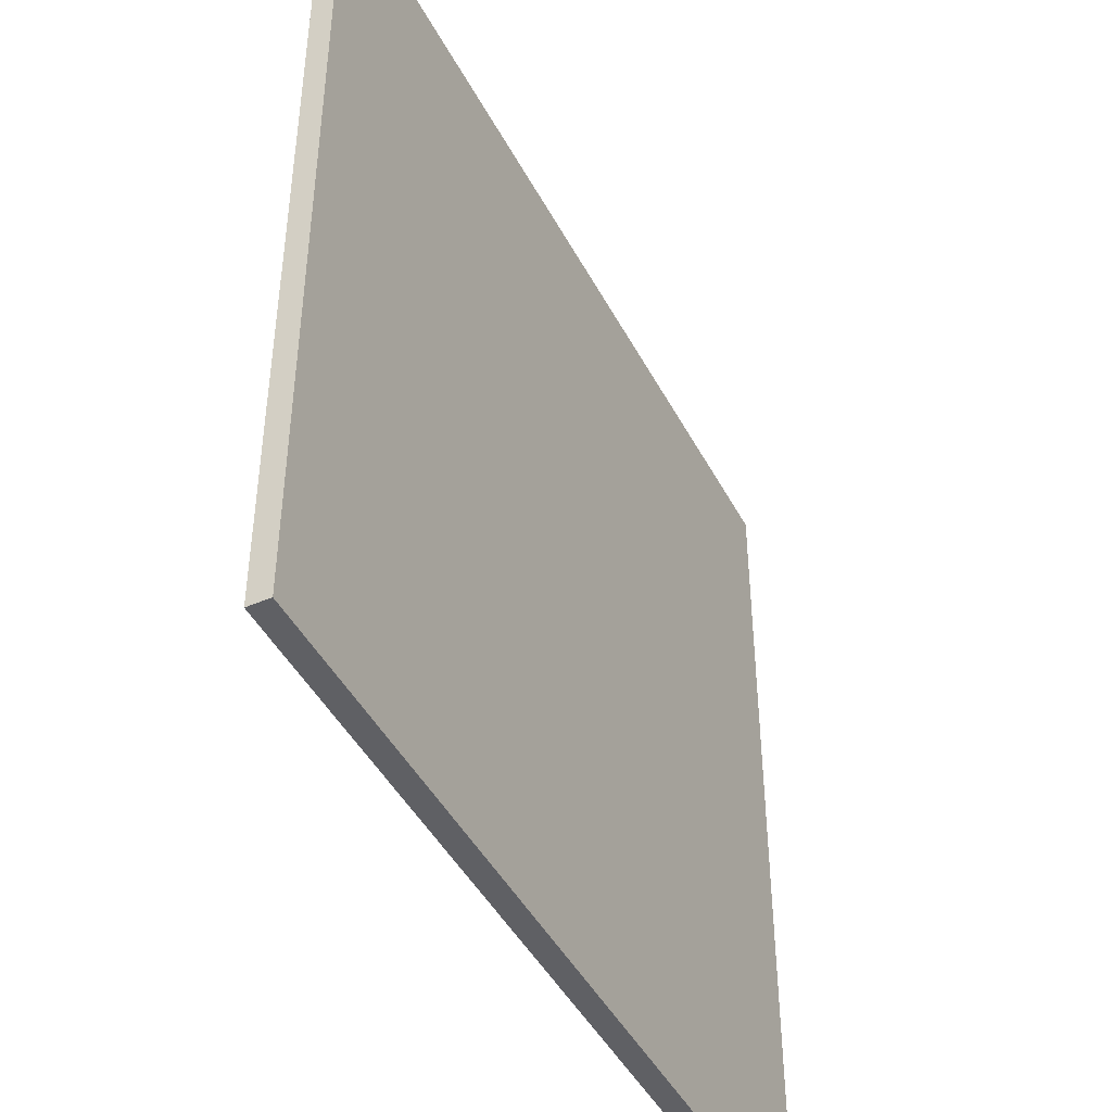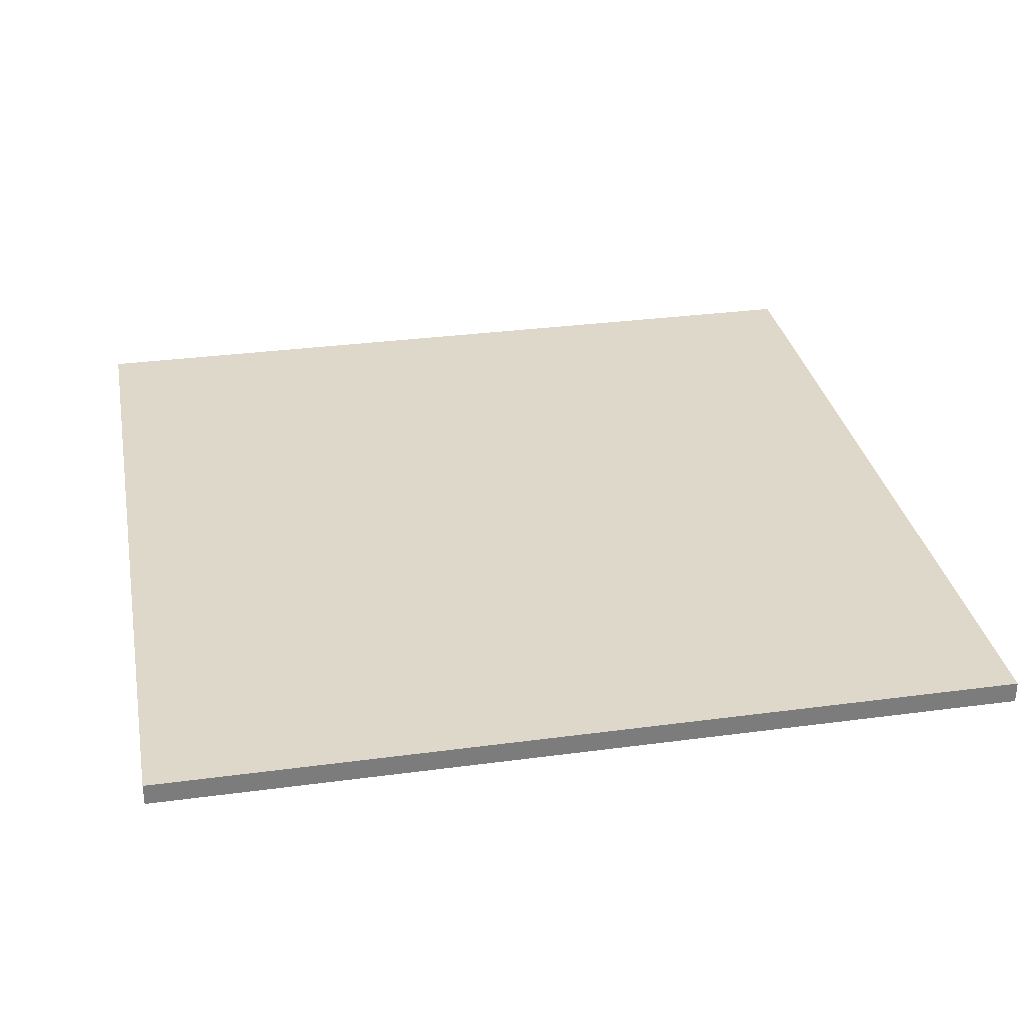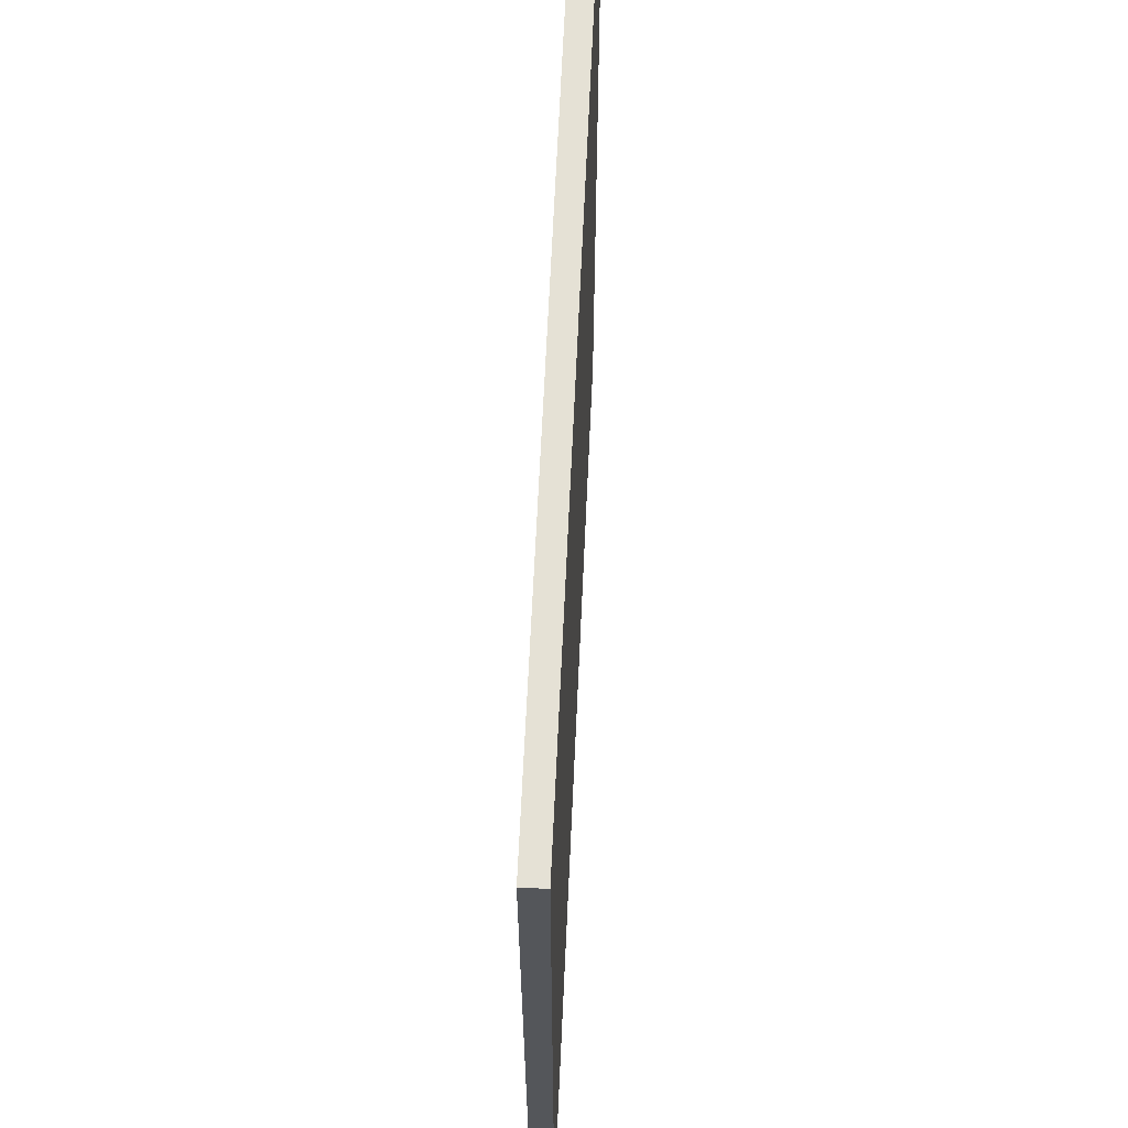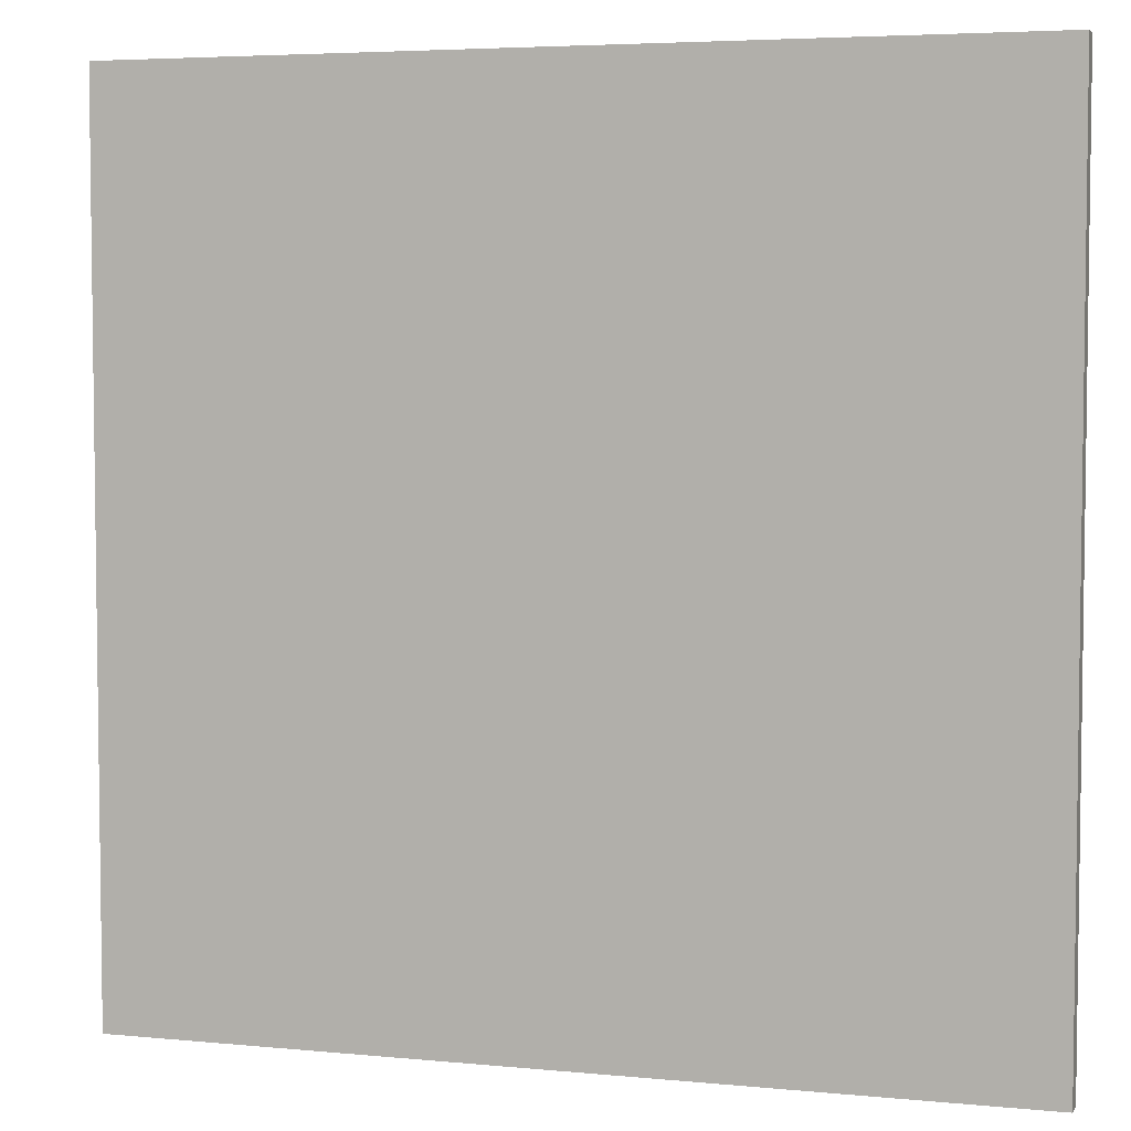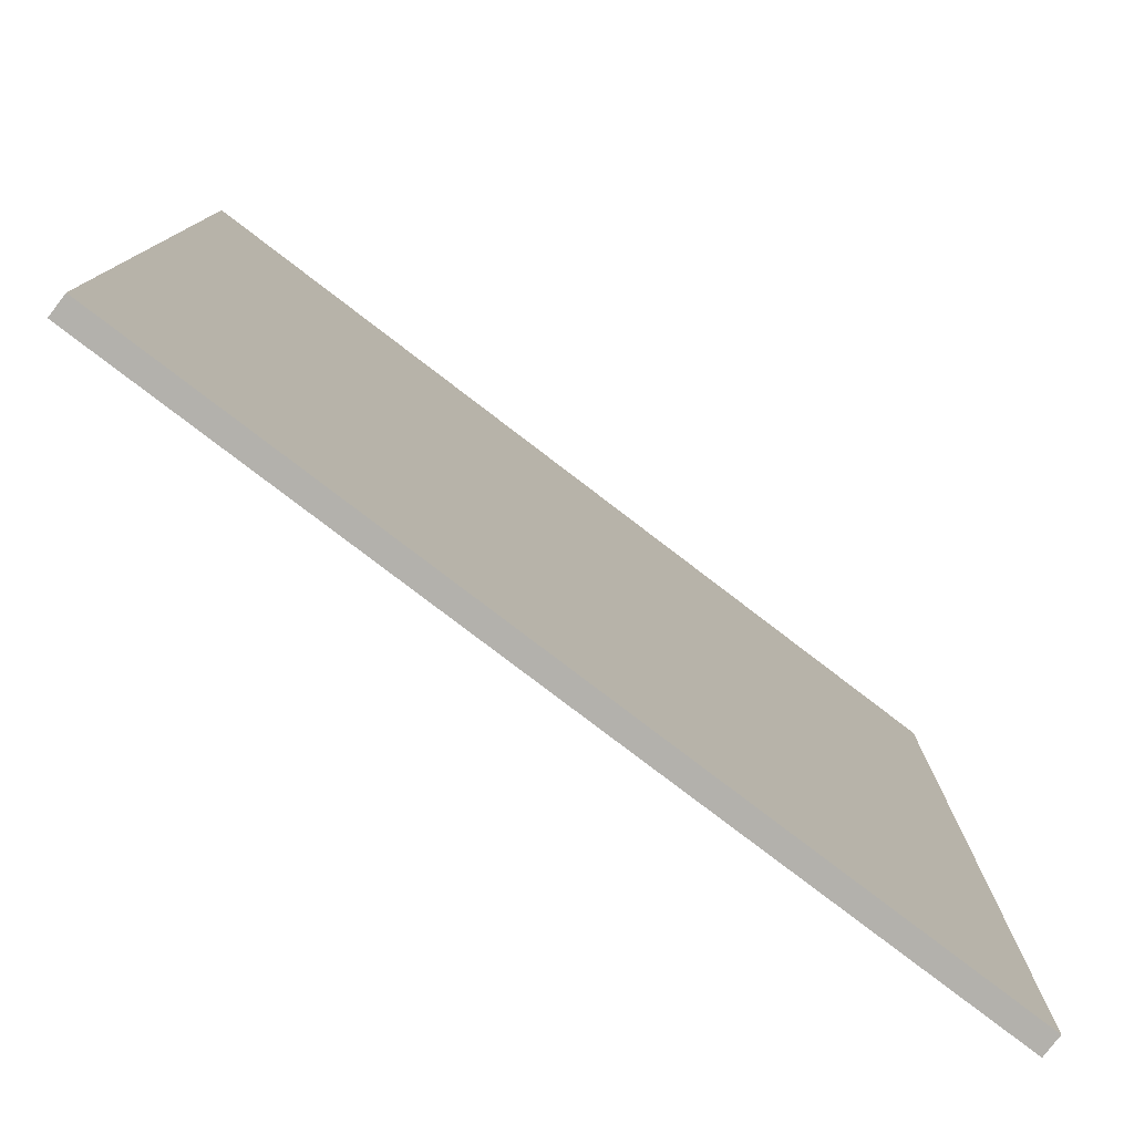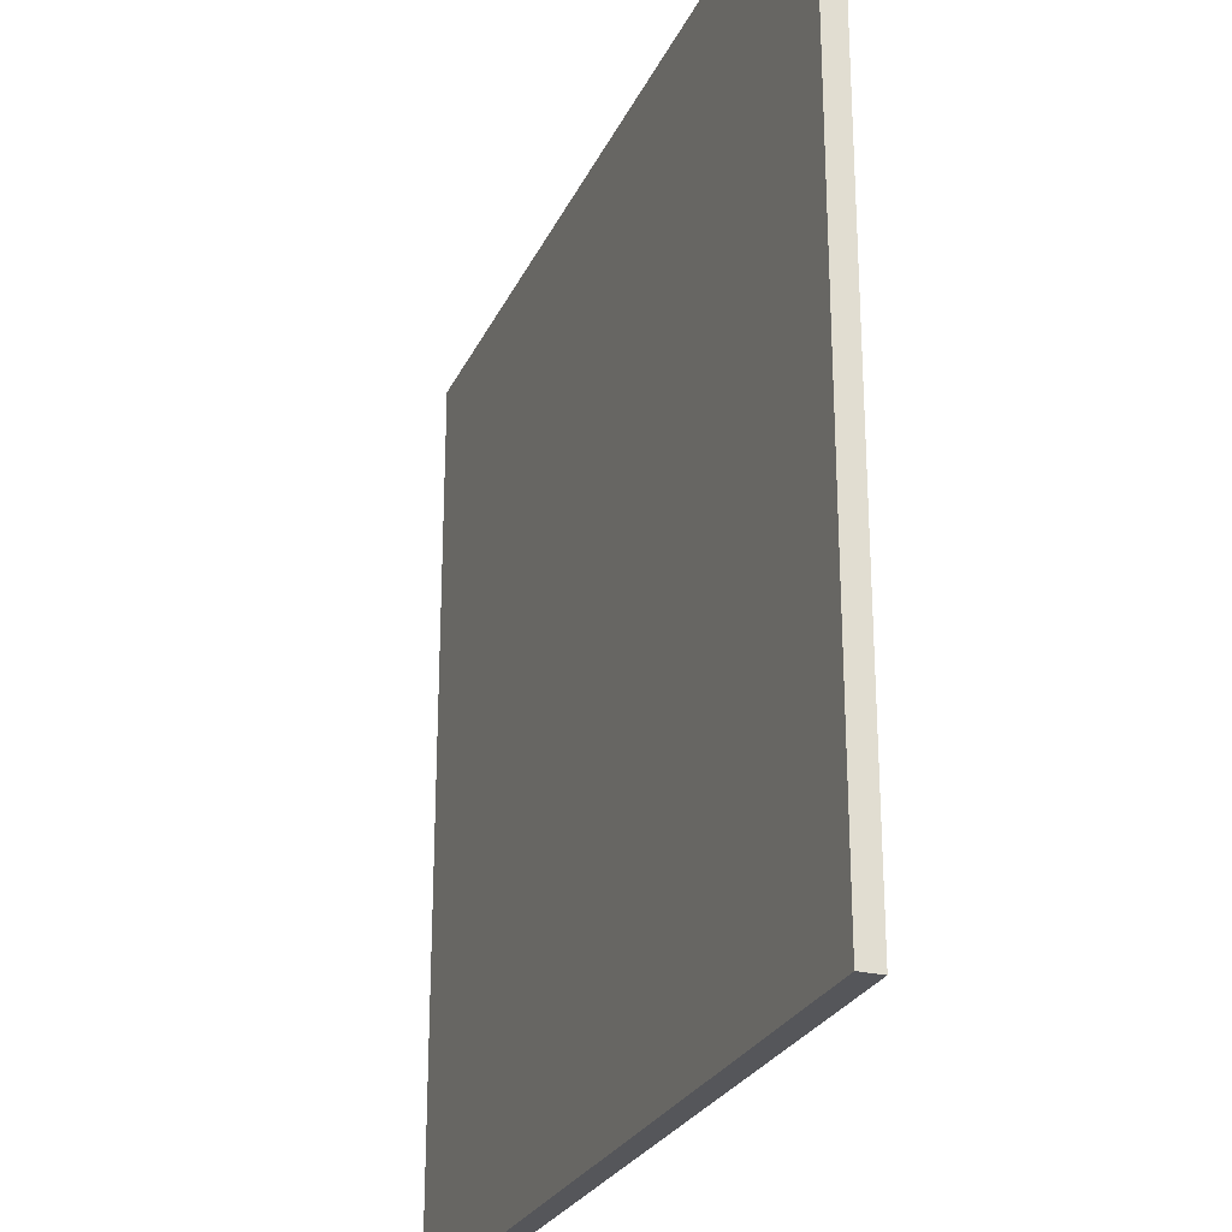
<metadata>
{"format":"obj","ext":"obj","renderer":"f3d","projection":"perspective","resolution":1024,"background":"white","views":[{"elev":-45.2,"azim":116.5,"up":"+Y"},{"elev":31.6,"azim":-10.7,"up":"+Z"},{"elev":64.9,"azim":92.6,"up":"+Y"},{"elev":4.8,"azim":-162.8,"up":"+Y"},{"elev":-79.1,"azim":-37.4,"up":"+Y"},{"elev":-25.9,"azim":-110.5,"up":"+Y"}]}
</metadata>
<code>
o
v -40 -40 -20
v -40 40 -20
v -40 -40 -18
v -40 40 -18
v 40 -40 -20
v 40 40 -20
v 40 -40 -18
v 40 40 -18
v -40 -40 -20
v -40 -40 -18
v 40 -40 -20
v 40 -40 -18
v -40 40 -20
v -40 40 -18
v 40 40 -20
v 40 40 -18
v -40 -40 -20
v 40 -40 -20
v -40 40 -20
v 40 40 -20
v -40 -40 -18
v 40 -40 -18
v -40 40 -18
v 40 40 -18
f 3 2 1
f 4 2 3
f 5 6 7
f 7 6 8
f 11 10 9
f 12 10 11
f 13 14 15
f 15 14 16
f 19 18 17
f 20 18 19
f 21 22 23
f 23 22 24

</code>
